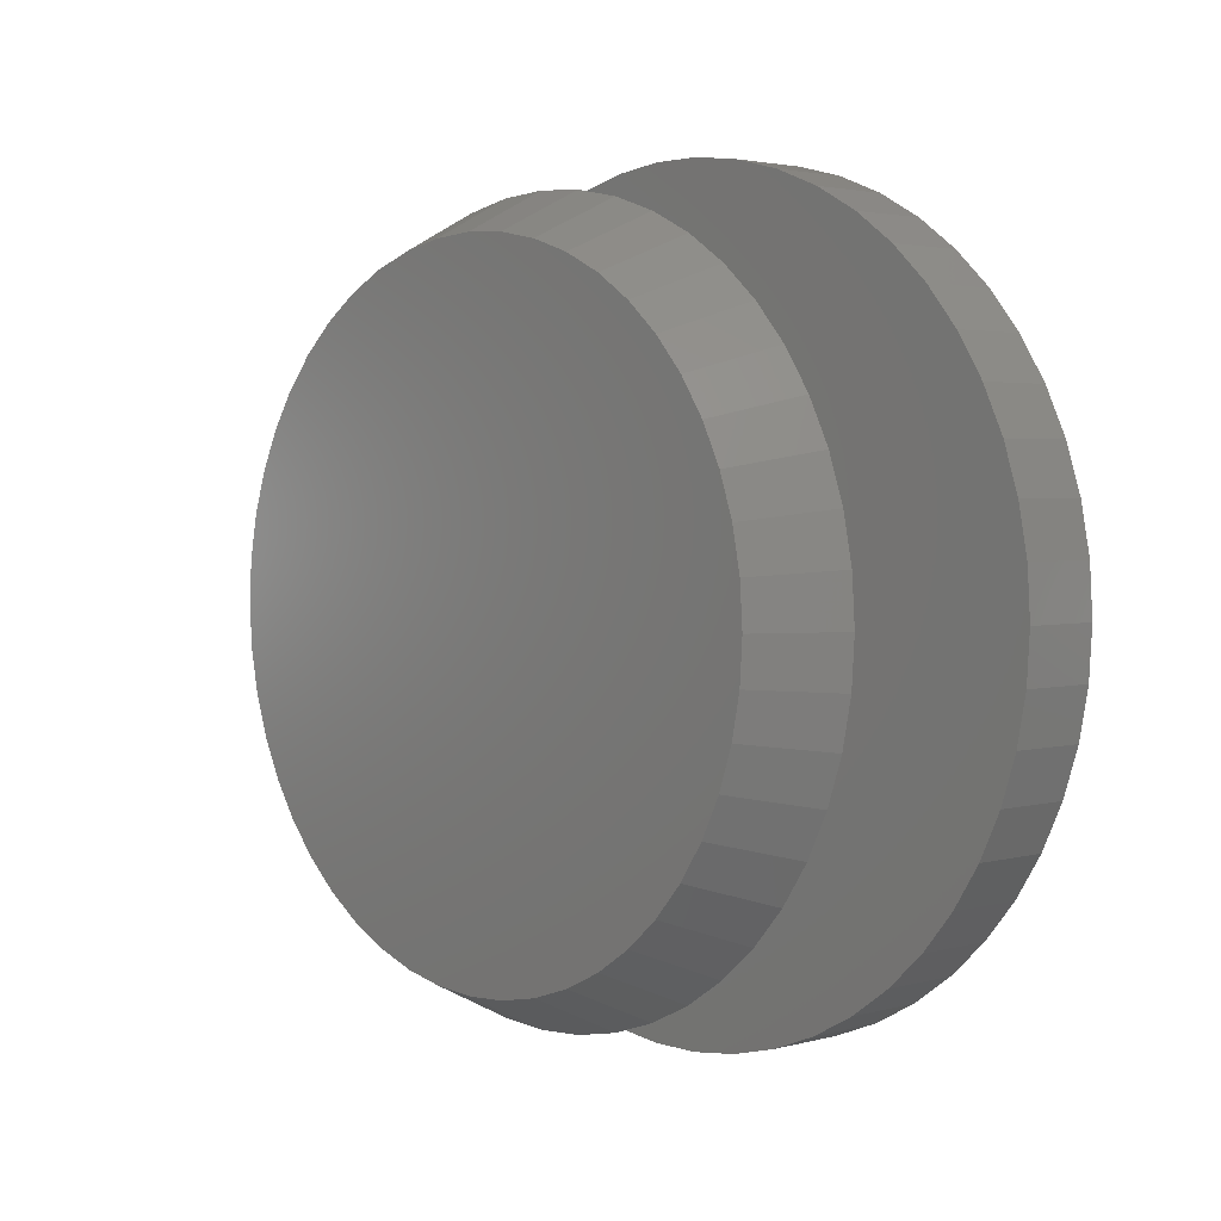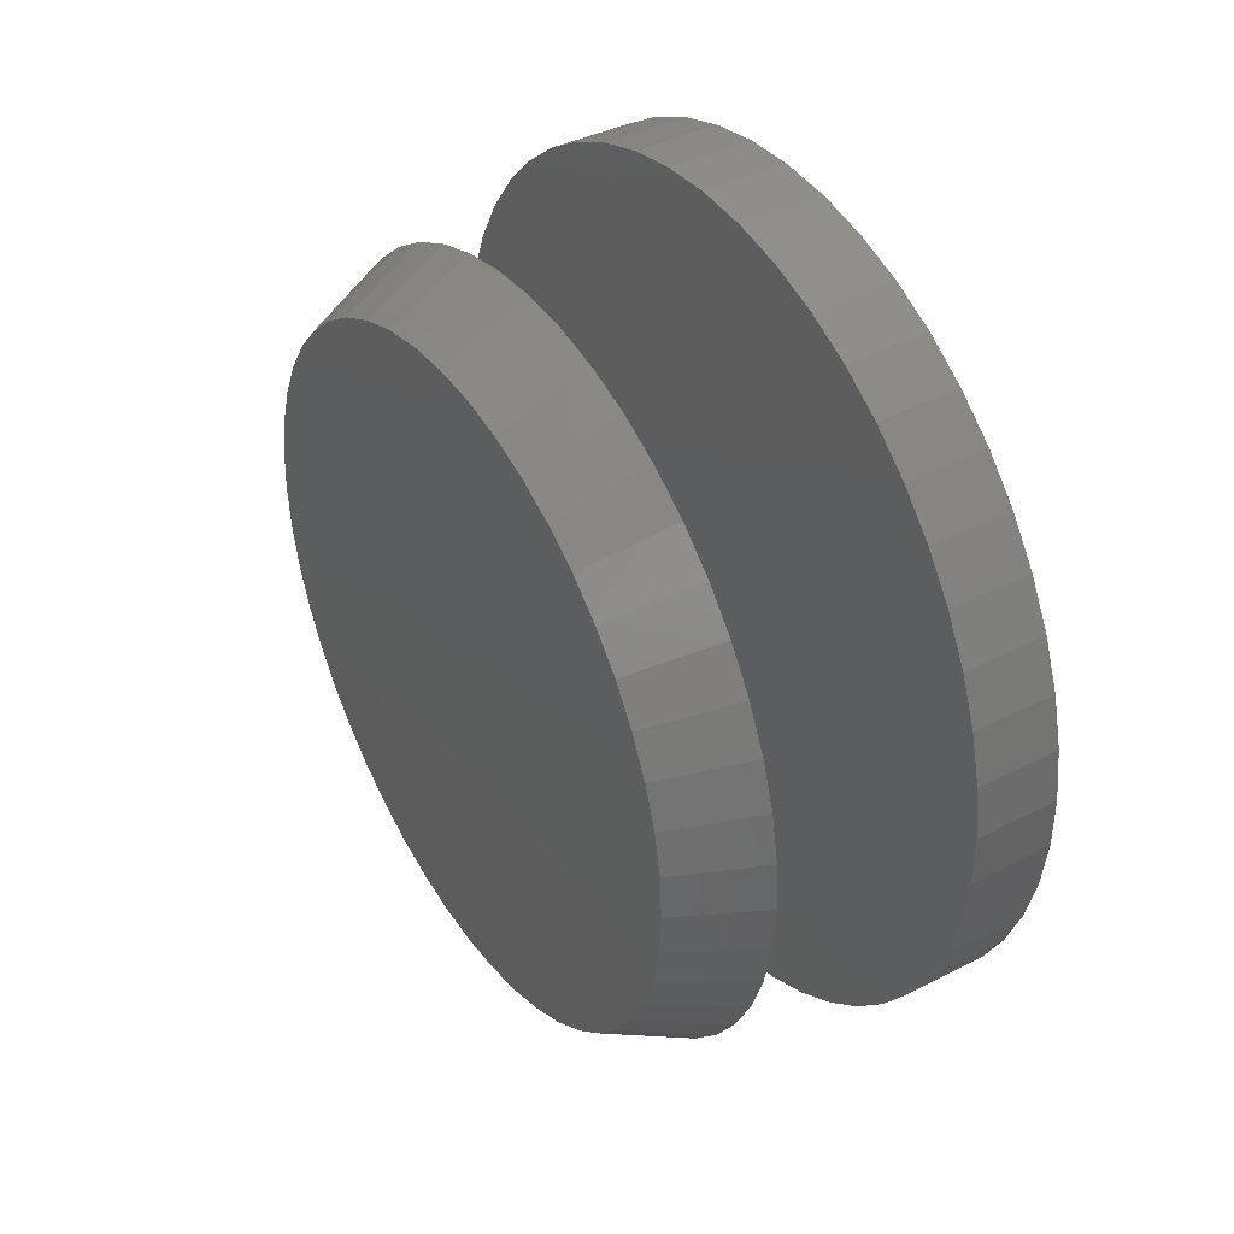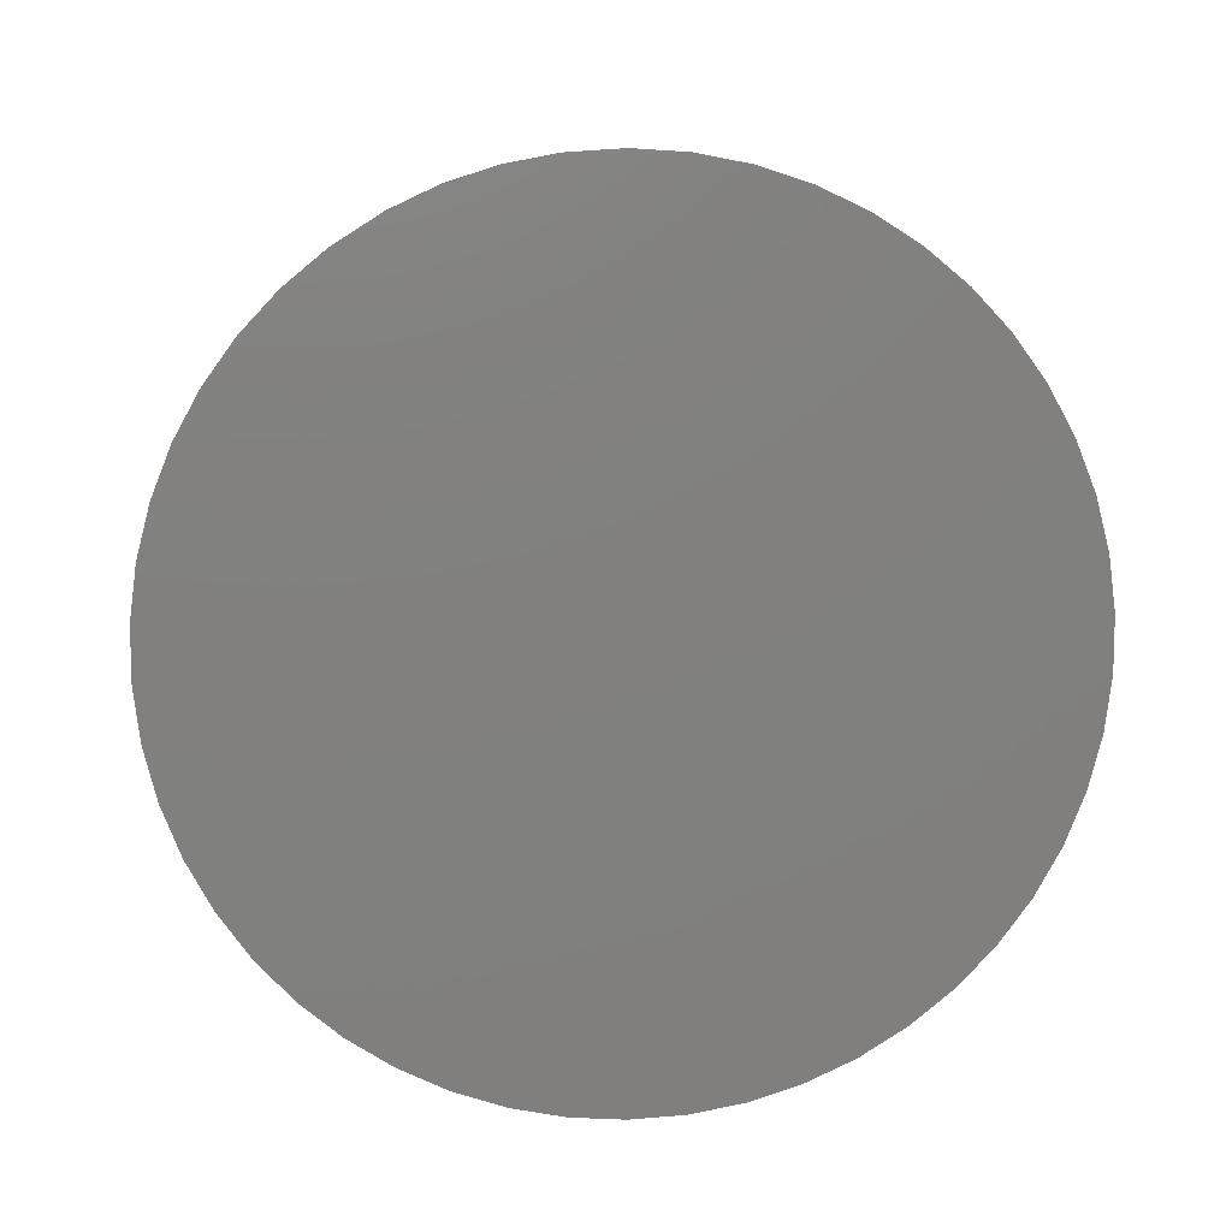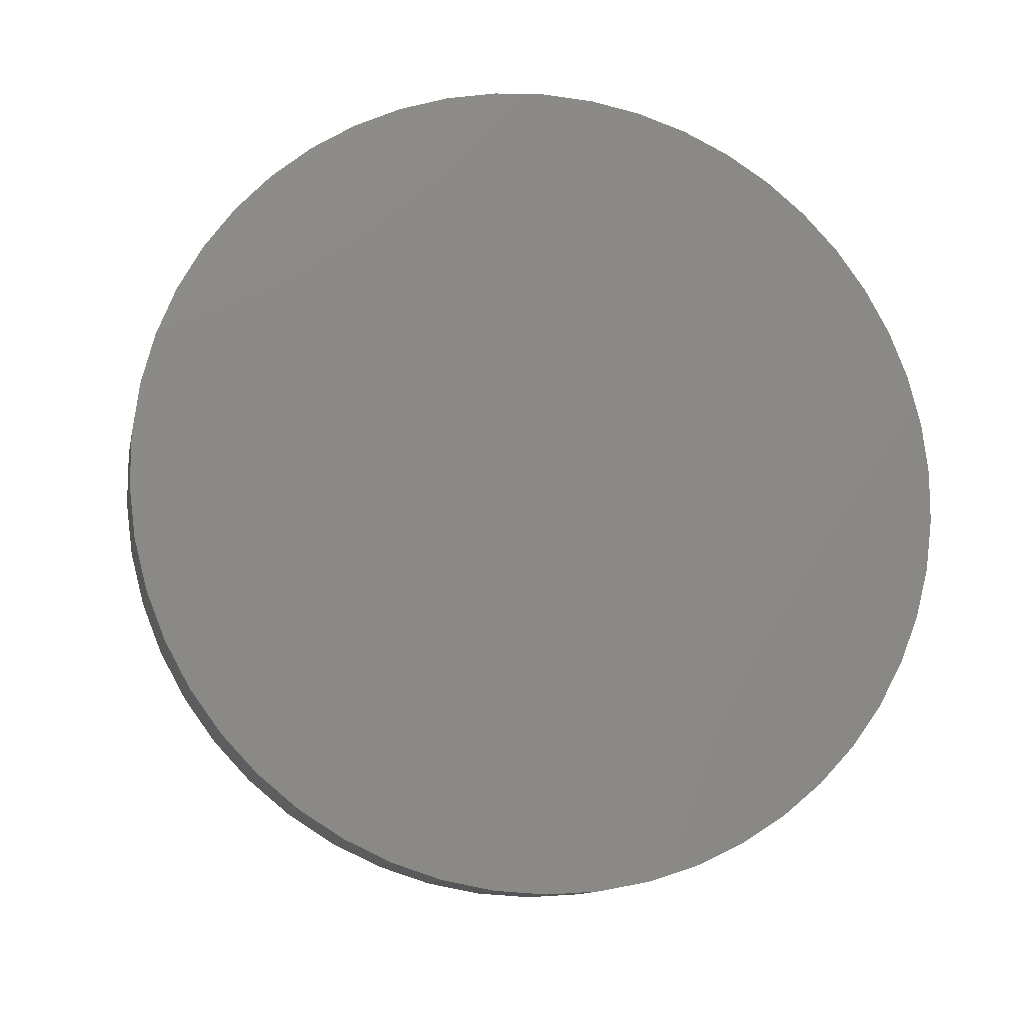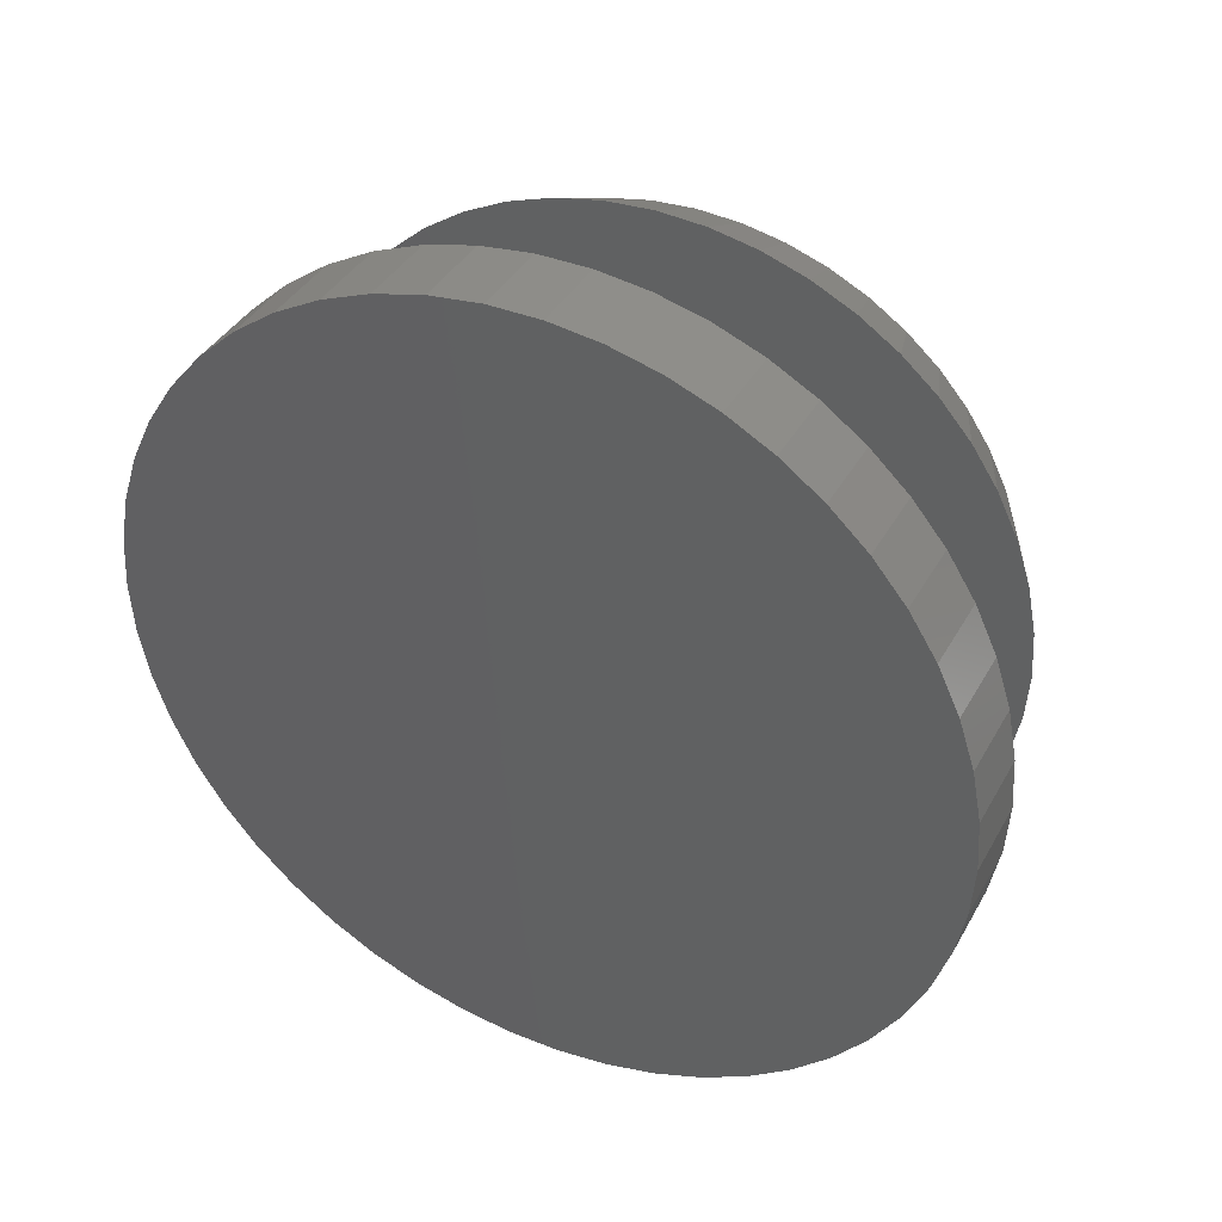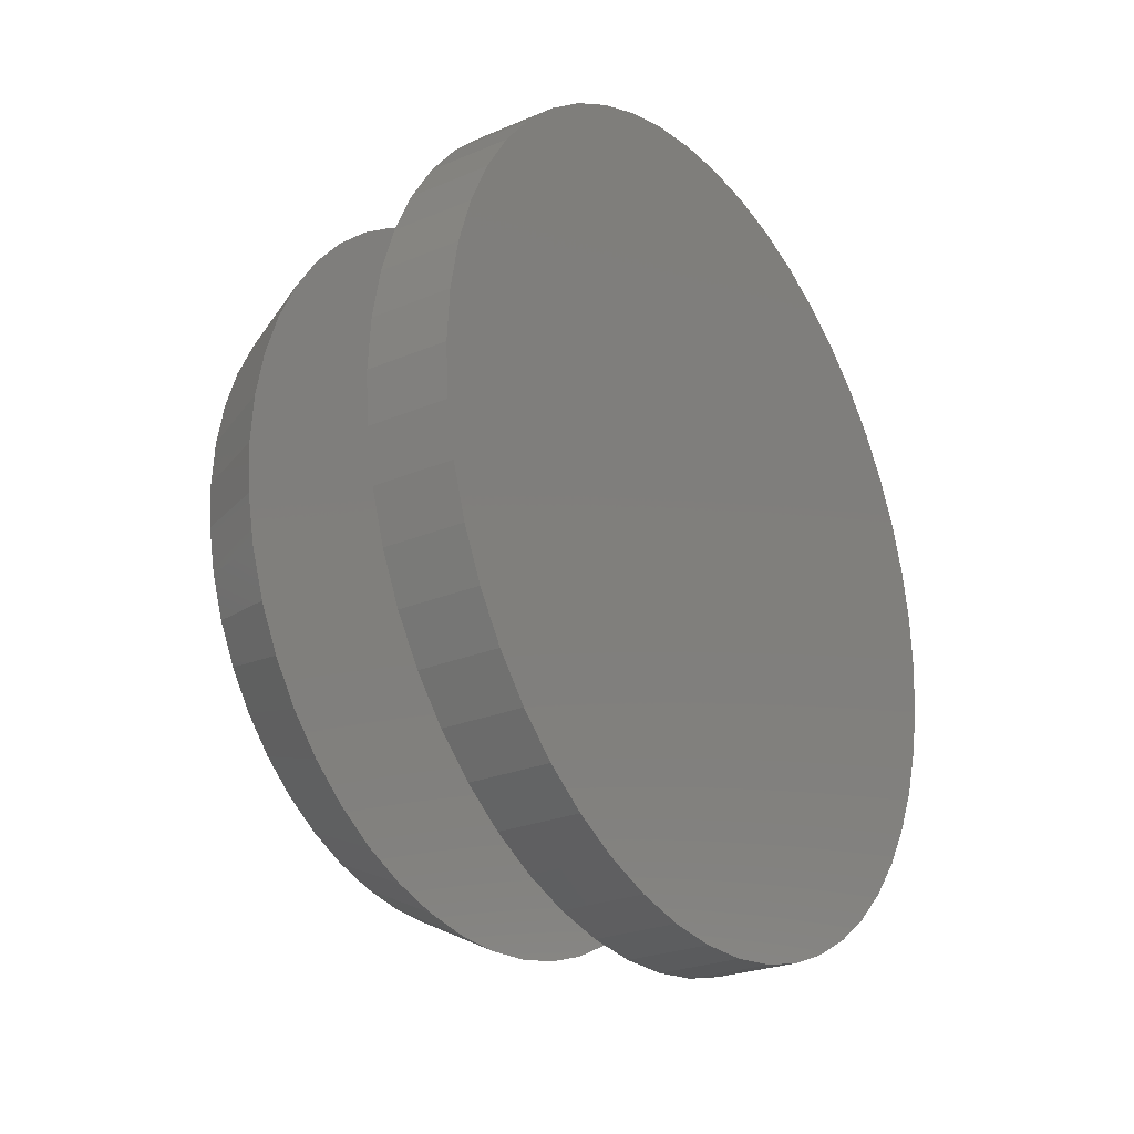
<metadata>
{"format":"stl","ext":"stl","renderer":"f3d","projection":"perspective","resolution":1024,"background":"white","views":[{"elev":2.9,"azim":-42.5,"up":"+Y"},{"elev":40.3,"azim":-32.0,"up":"+Z"},{"elev":9.8,"azim":86.5,"up":"+Z"},{"elev":-11.9,"azim":78.3,"up":"+Z"},{"elev":39.0,"azim":116.6,"up":"+Y"},{"elev":-25.0,"azim":34.5,"up":"+Y"}]}
</metadata>
<code>
# stl→obj: 200 verts, 392 faces
v -0 89.57 127.6
v -10 89.57 127.6
v -10 95.73 126.4
v -10 120.4 129.5
v -0 120.4 129.5
v -0 114.4 127.6
v -10 114.4 127.6
v -0 108.3 126.4
v -10 108.3 126.4
v -0 102 126
v -0 95.73 126.4
v -0 83.59 129.5
v -10 83.59 129.5
v -0 77.91 132.2
v -10 77.91 132.2
v -0 72.61 135.5
v -10 72.61 135.5
v -0 67.77 139.6
v -10 67.77 139.6
v -0 63.47 144.1
v -10 63.47 144.1
v -0 59.78 149.2
v -10 59.78 149.2
v -0 56.76 154.7
v -10 56.76 154.7
v -0 54.45 160.5
v -10 54.45 160.5
v -0 52.89 166.6
v -10 52.89 166.6
v -0 52.1 172.9
v -10 52.1 172.9
v -0 52.1 179.1
v -10 52.1 179.1
v -0 52.89 185.4
v -10 52.89 185.4
v -0 54.45 191.5
v -0 102 226
v -10 102 226
v -10 95.73 225.6
v -10 54.45 191.5
v -0 56.76 197.3
v -10 56.76 197.3
v -0 59.78 202.8
v -10 59.78 202.8
v -0 63.47 207.9
v -10 63.47 207.9
v -0 67.77 212.4
v -10 67.77 212.4
v -0 72.61 216.5
v -10 72.61 216.5
v -0 77.91 219.8
v -10 77.91 219.8
v -0 83.59 222.5
v -10 83.59 222.5
v -0 89.57 224.4
v -10 89.57 224.4
v -0 95.73 225.6
v -0 108.3 225.6
v -10 108.3 225.6
v -0 114.4 224.4
v -10 114.4 224.4
v -0 120.4 222.5
v -10 120.4 222.5
v -0 126.1 219.8
v -10 126.1 219.8
v -0 131.4 216.5
v -10 131.4 216.5
v -0 136.2 212.4
v -10 140.5 207.9
v -0 140.5 207.9
v -0 144.2 202.8
v -10 144.2 202.8
v -0 147.2 197.3
v -10 147.2 197.3
v -0 149.6 191.5
v -10 149.6 191.5
v -0 151.1 185.4
v -10 151.1 185.4
v -0 151.9 179.1
v -10 151.9 179.1
v -0 151.9 172.9
v -10 151.9 172.9
v -0 151.1 166.6
v -10 151.1 166.6
v -0 149.6 160.5
v -10 149.6 160.5
v -0 147.2 154.7
v -10 147.2 154.7
v -0 144.2 149.2
v -10 144.2 149.2
v -0 140.5 144.1
v -10 140.5 144.1
v -0 136.2 139.6
v -10 136.2 139.6
v -0 131.4 135.5
v -10 131.4 135.5
v -0 126.1 132.2
v -10 126.1 132.2
v -10 102 126
v -10 136.2 212.4
v -0 102 176
v -10 102 176
v -30 102 221
v -30 96.13 220.6
v -30 102 176
v -30 96.13 131.4
v -30 102 131
v -30 90.35 132.5
v -30 84.78 134.4
v -30 79.5 137
v -30 74.61 140.3
v -30 70.18 144.2
v -30 66.3 148.6
v -30 63.03 153.5
v -30 60.43 158.8
v -30 58.53 164.4
v -30 57.38 170.1
v -30 57 176
v -30 57.38 181.9
v -30 58.53 187.6
v -30 60.43 193.2
v -30 63.03 198.5
v -30 66.3 203.4
v -30 70.18 207.8
v -30 74.61 211.7
v -30 79.5 215
v -30 84.78 217.6
v -30 90.35 219.5
v -30 107.9 131.4
v -30 107.9 220.6
v -30 113.6 219.5
v -30 119.2 217.6
v -30 124.5 215
v -30 129.4 211.7
v -30 133.8 207.8
v -30 137.7 203.4
v -30 141 198.5
v -30 143.6 193.2
v -30 145.5 187.6
v -30 146.6 181.9
v -30 147 176
v -30 146.6 170.1
v -30 145.5 164.4
v -30 143.6 158.8
v -30 141 153.5
v -30 137.7 148.6
v -30 133.8 144.2
v -30 129.4 140.3
v -30 124.5 137
v -30 119.2 134.4
v -30 113.6 132.5
v -40 102 136
v -40 107.2 136.3
v -40 112.4 137.4
v -40 117.3 139
v -40 122 141.4
v -40 126.4 144.3
v -40 130.3 147.7
v -40 133.7 151.6
v -40 136.6 156
v -40 139 160.7
v -40 140.6 165.6
v -40 141.7 170.8
v -40 142 176
v -40 141.7 181.2
v -40 140.6 186.4
v -40 139 191.3
v -40 136.6 196
v -40 133.7 200.4
v -40 130.3 204.3
v -40 126.4 207.7
v -40 122 210.6
v -40 117.3 213
v -40 112.4 214.6
v -40 107.2 215.7
v -40 102 216
v -40 96.78 215.7
v -40 91.65 214.6
v -40 86.69 213
v -40 82 210.6
v -40 77.65 207.7
v -40 73.72 204.3
v -40 70.27 200.4
v -40 67.36 196
v -40 65.04 191.3
v -40 63.36 186.4
v -40 62.34 181.2
v -40 62 176
v -40 62.34 170.8
v -40 63.36 165.6
v -40 65.04 160.7
v -40 67.36 156
v -40 70.27 151.6
v -40 73.72 147.7
v -40 77.65 144.3
v -40 82 141.4
v -40 86.69 139
v -40 91.65 137.4
v -40 96.78 136.3
v -40 102 176
f 1 2 3
f 4 5 6
f 7 6 8
f 9 8 10
f 3 11 1
f 2 1 12
f 13 12 14
f 15 14 16
f 17 16 18
f 19 18 20
f 21 20 22
f 23 22 24
f 25 24 26
f 27 26 28
f 29 28 30
f 31 30 32
f 33 32 34
f 35 34 36
f 37 38 39
f 40 36 41
f 42 41 43
f 44 43 45
f 46 45 47
f 48 47 49
f 50 49 51
f 52 51 53
f 54 53 55
f 56 55 57
f 39 57 37
f 38 37 58
f 59 58 60
f 61 60 62
f 63 62 64
f 65 64 66
f 67 66 68
f 69 70 71
f 72 71 73
f 74 73 75
f 76 75 77
f 78 77 79
f 80 79 81
f 82 81 83
f 84 83 85
f 86 85 87
f 88 87 89
f 90 89 91
f 92 91 93
f 94 93 95
f 96 95 97
f 98 97 5
f 10 99 9
f 8 9 7
f 6 7 4
f 5 4 98
f 97 98 96
f 95 96 94
f 93 94 92
f 91 92 90
f 89 90 88
f 87 88 86
f 85 86 84
f 83 84 82
f 81 82 80
f 79 80 78
f 77 78 76
f 75 76 74
f 73 74 72
f 71 72 69
f 70 69 100
f 68 100 67
f 66 67 65
f 64 65 63
f 62 63 61
f 60 61 59
f 58 59 38
f 100 68 70
f 57 39 56
f 55 56 54
f 53 54 52
f 51 52 50
f 49 50 48
f 47 48 46
f 45 46 44
f 43 44 42
f 41 42 40
f 36 40 35
f 34 35 33
f 32 33 31
f 30 31 29
f 28 29 27
f 26 27 25
f 24 25 23
f 22 23 21
f 20 21 19
f 18 19 17
f 16 17 15
f 14 15 13
f 12 13 2
f 11 3 99
f 99 10 11
f 101 8 6
f 6 5 101
f 5 97 101
f 97 95 101
f 95 93 101
f 93 91 101
f 91 89 101
f 89 87 101
f 87 85 101
f 85 83 101
f 83 81 101
f 81 79 101
f 79 77 101
f 77 75 101
f 73 71 101
f 71 70 101
f 70 68 101
f 68 66 101
f 66 64 101
f 64 62 101
f 62 60 101
f 60 58 101
f 58 37 101
f 37 57 101
f 57 55 101
f 55 53 101
f 53 51 101
f 51 49 101
f 49 47 101
f 47 45 101
f 45 43 101
f 43 41 101
f 41 36 101
f 36 34 101
f 34 32 101
f 32 30 101
f 30 28 101
f 28 26 101
f 26 24 101
f 24 22 101
f 22 20 101
f 20 18 101
f 18 16 101
f 16 14 101
f 12 1 101
f 75 73 101
f 14 12 101
f 1 11 101
f 11 10 101
f 10 8 101
f 17 19 102
f 19 21 102
f 21 23 102
f 23 25 102
f 25 27 102
f 27 29 102
f 29 31 102
f 31 33 102
f 33 35 102
f 35 40 102
f 40 42 102
f 42 44 102
f 44 46 102
f 46 48 102
f 48 50 102
f 50 52 102
f 52 54 102
f 54 56 102
f 56 39 102
f 39 38 102
f 38 59 102
f 59 61 102
f 61 63 102
f 63 65 102
f 65 67 102
f 67 100 102
f 100 69 102
f 69 72 102
f 72 74 102
f 74 76 102
f 76 78 102
f 78 80 102
f 80 82 102
f 82 84 102
f 84 86 102
f 86 88 102
f 88 90 102
f 90 92 102
f 92 94 102
f 94 96 102
f 96 98 102
f 98 4 102
f 4 7 102
f 7 9 102
f 9 99 102
f 99 3 102
f 102 3 2
f 2 13 102
f 13 15 102
f 15 17 102
f 103 104 105
f 106 107 105
f 108 106 105
f 109 108 105
f 110 109 105
f 111 110 105
f 112 111 105
f 113 112 105
f 114 113 105
f 115 114 105
f 116 115 105
f 117 116 105
f 118 117 105
f 119 118 105
f 120 119 105
f 121 120 105
f 122 121 105
f 123 122 105
f 124 123 105
f 125 124 105
f 126 125 105
f 127 126 105
f 128 127 105
f 104 128 105
f 107 129 105
f 130 103 105
f 131 130 105
f 132 131 105
f 133 132 105
f 134 133 105
f 135 134 105
f 136 135 105
f 137 136 105
f 138 137 105
f 139 138 105
f 140 139 105
f 141 140 105
f 142 141 105
f 143 142 105
f 144 143 105
f 145 144 105
f 146 145 105
f 147 146 105
f 148 147 105
f 149 148 105
f 150 149 105
f 151 150 105
f 105 129 151
f 107 152 153
f 152 107 106
f 129 153 154
f 151 154 155
f 150 155 156
f 149 156 157
f 148 157 158
f 147 158 159
f 146 159 160
f 145 160 161
f 144 161 162
f 143 162 163
f 142 163 164
f 141 164 165
f 140 165 166
f 139 166 167
f 138 167 168
f 137 168 169
f 136 169 170
f 135 170 171
f 134 171 172
f 133 172 173
f 132 173 174
f 131 174 175
f 130 175 176
f 103 176 177
f 104 177 178
f 128 178 179
f 127 179 180
f 126 180 181
f 125 181 182
f 124 182 183
f 123 183 184
f 122 184 185
f 121 185 186
f 120 186 187
f 119 187 188
f 118 188 189
f 117 189 190
f 116 190 191
f 115 191 192
f 114 192 193
f 113 193 194
f 112 194 195
f 111 195 196
f 110 196 197
f 108 198 199
f 106 199 152
f 153 129 107
f 199 106 108
f 198 108 109
f 197 109 110
f 196 110 111
f 195 111 112
f 194 112 113
f 193 113 114
f 192 114 115
f 191 115 116
f 190 116 117
f 189 117 118
f 188 118 119
f 187 119 120
f 186 120 121
f 185 121 122
f 184 122 123
f 183 123 124
f 182 124 125
f 181 125 126
f 180 126 127
f 179 127 128
f 178 128 104
f 177 104 103
f 176 103 130
f 175 130 131
f 174 131 132
f 173 132 133
f 172 133 134
f 171 134 135
f 170 135 136
f 169 136 137
f 168 137 138
f 167 138 139
f 166 139 140
f 165 140 141
f 164 141 142
f 163 142 143
f 162 143 144
f 161 144 145
f 160 145 146
f 159 146 147
f 158 147 148
f 157 148 149
f 156 149 150
f 155 150 151
f 109 197 198
f 154 151 129
f 152 199 200
f 153 152 200
f 154 153 200
f 155 154 200
f 156 155 200
f 157 156 200
f 158 157 200
f 159 158 200
f 160 159 200
f 161 160 200
f 162 161 200
f 163 162 200
f 164 163 200
f 165 164 200
f 166 165 200
f 167 166 200
f 168 167 200
f 169 168 200
f 170 169 200
f 171 170 200
f 172 171 200
f 173 172 200
f 174 173 200
f 200 199 198
f 176 175 200
f 177 176 200
f 178 177 200
f 179 178 200
f 180 179 200
f 181 180 200
f 182 181 200
f 183 182 200
f 184 183 200
f 185 184 200
f 186 185 200
f 187 186 200
f 188 187 200
f 189 188 200
f 190 189 200
f 191 190 200
f 192 191 200
f 193 192 200
f 194 193 200
f 195 194 200
f 196 195 200
f 197 196 200
f 198 197 200
f 175 174 200

</code>
